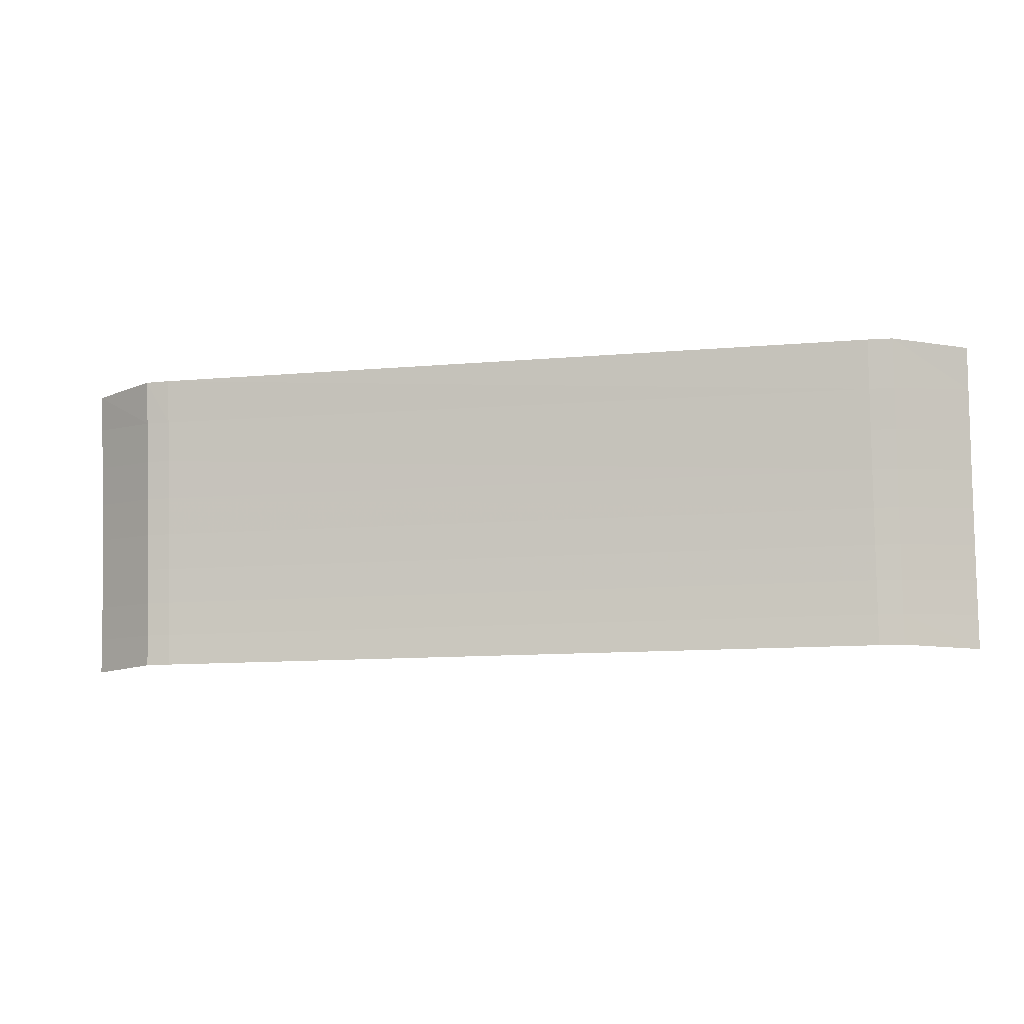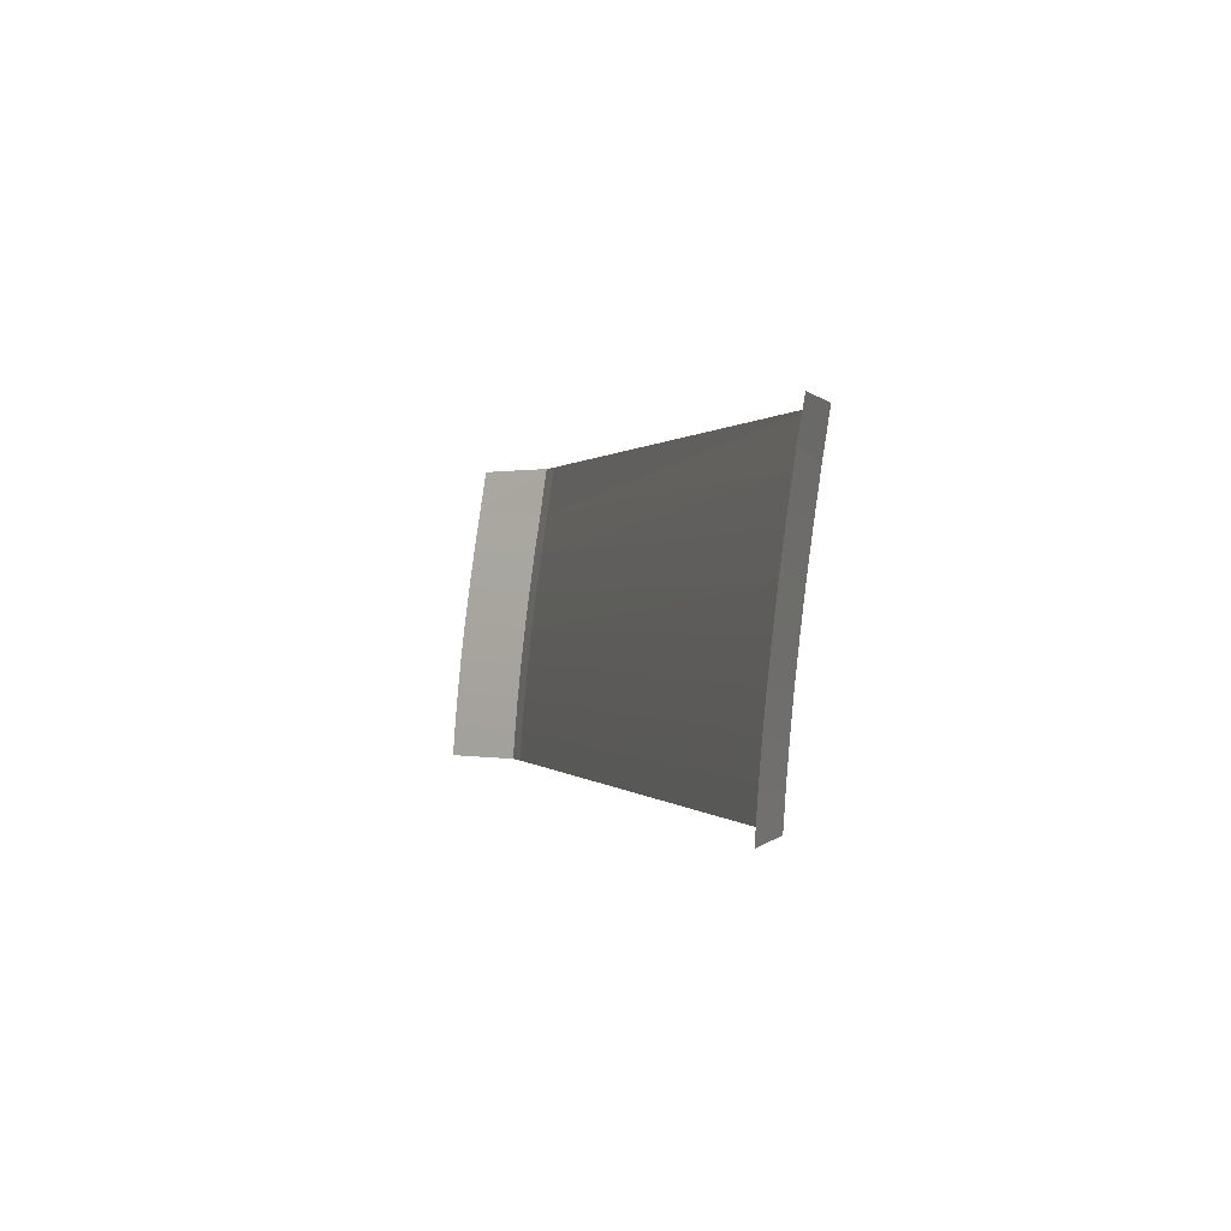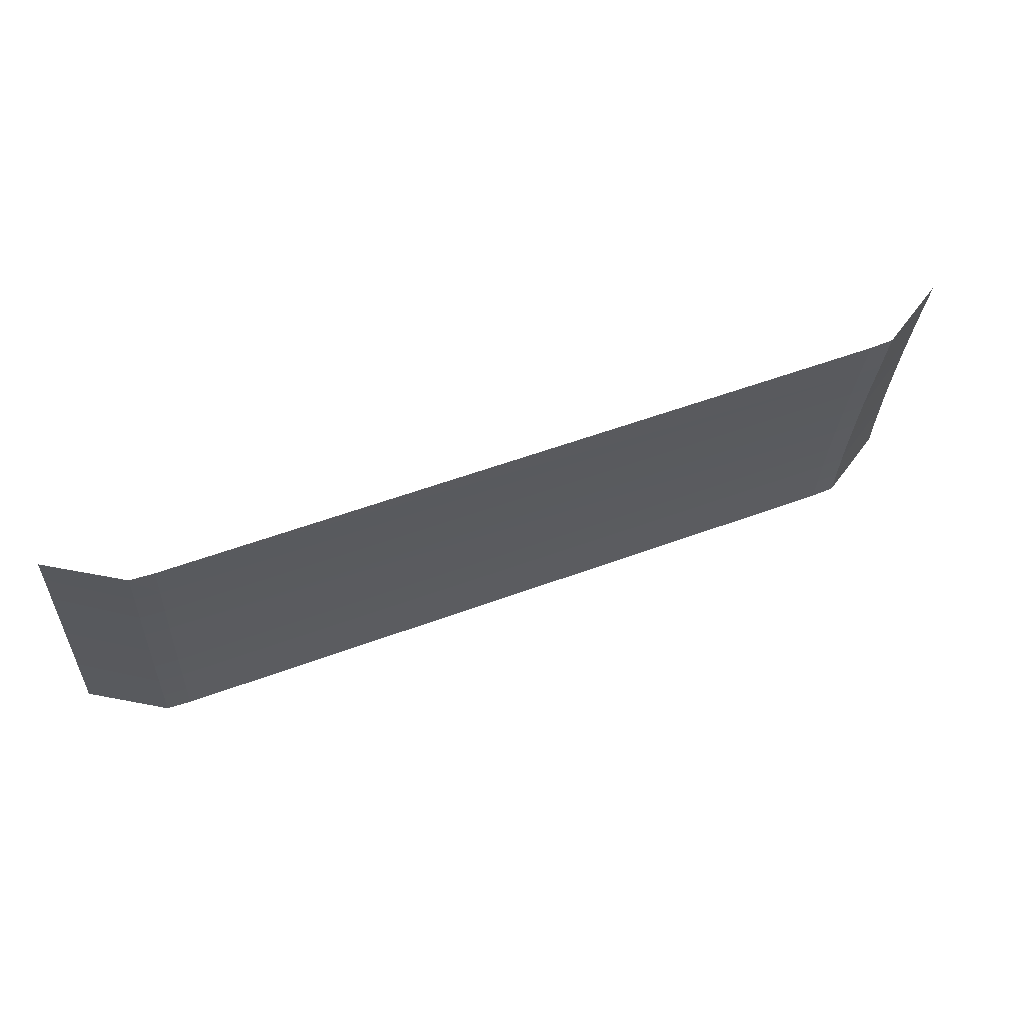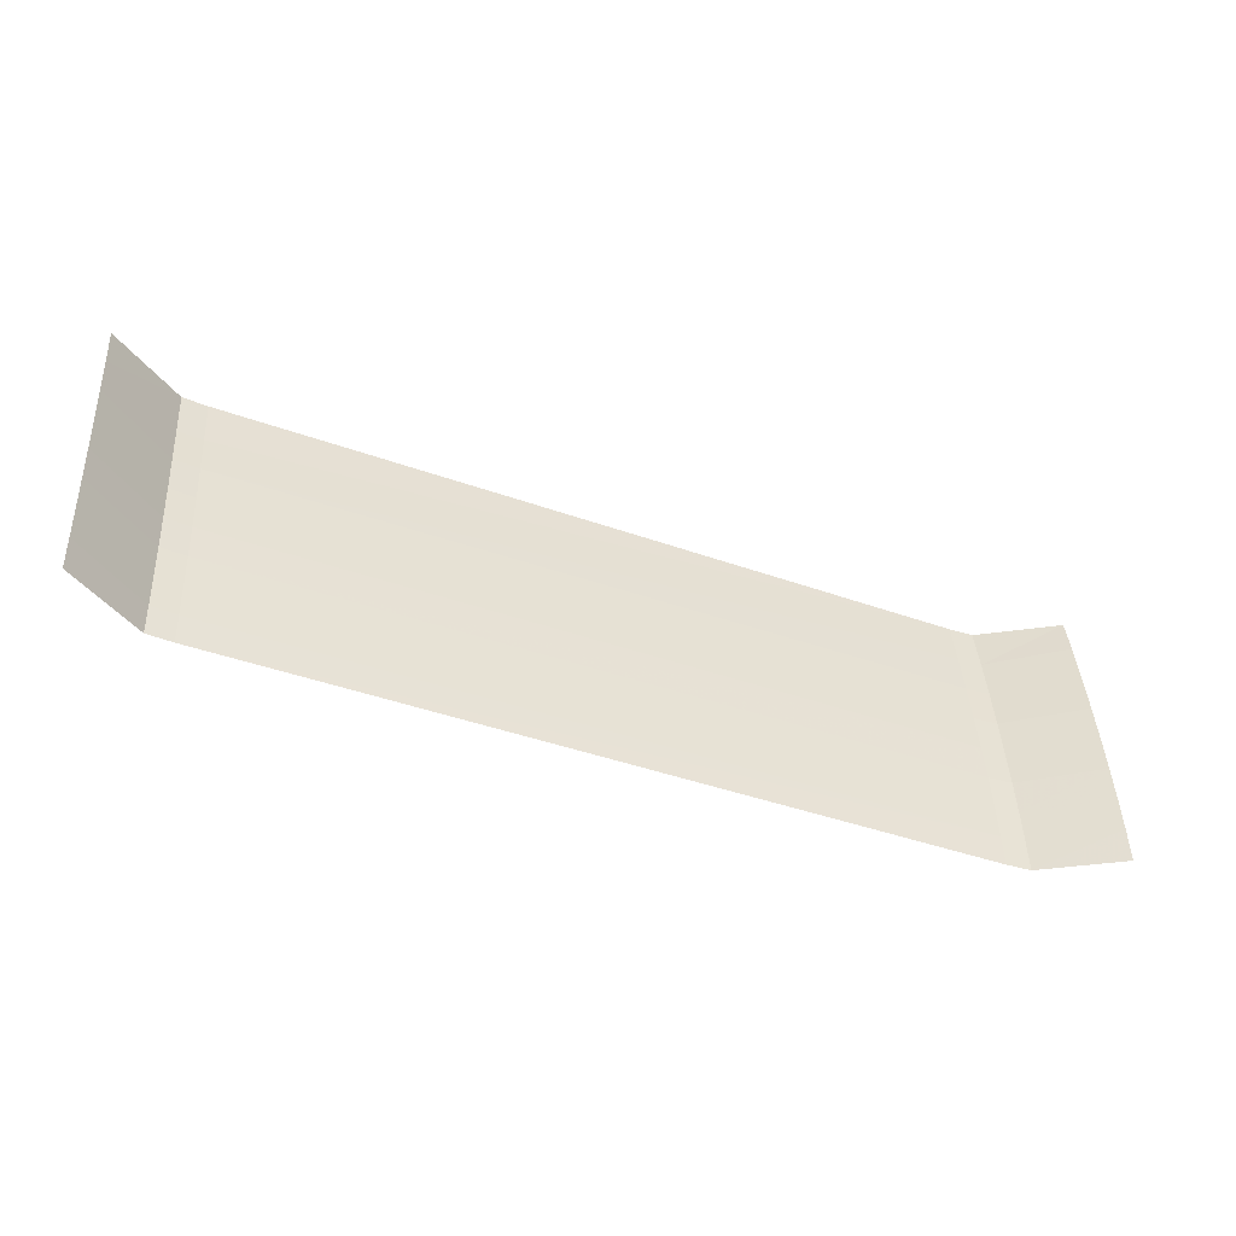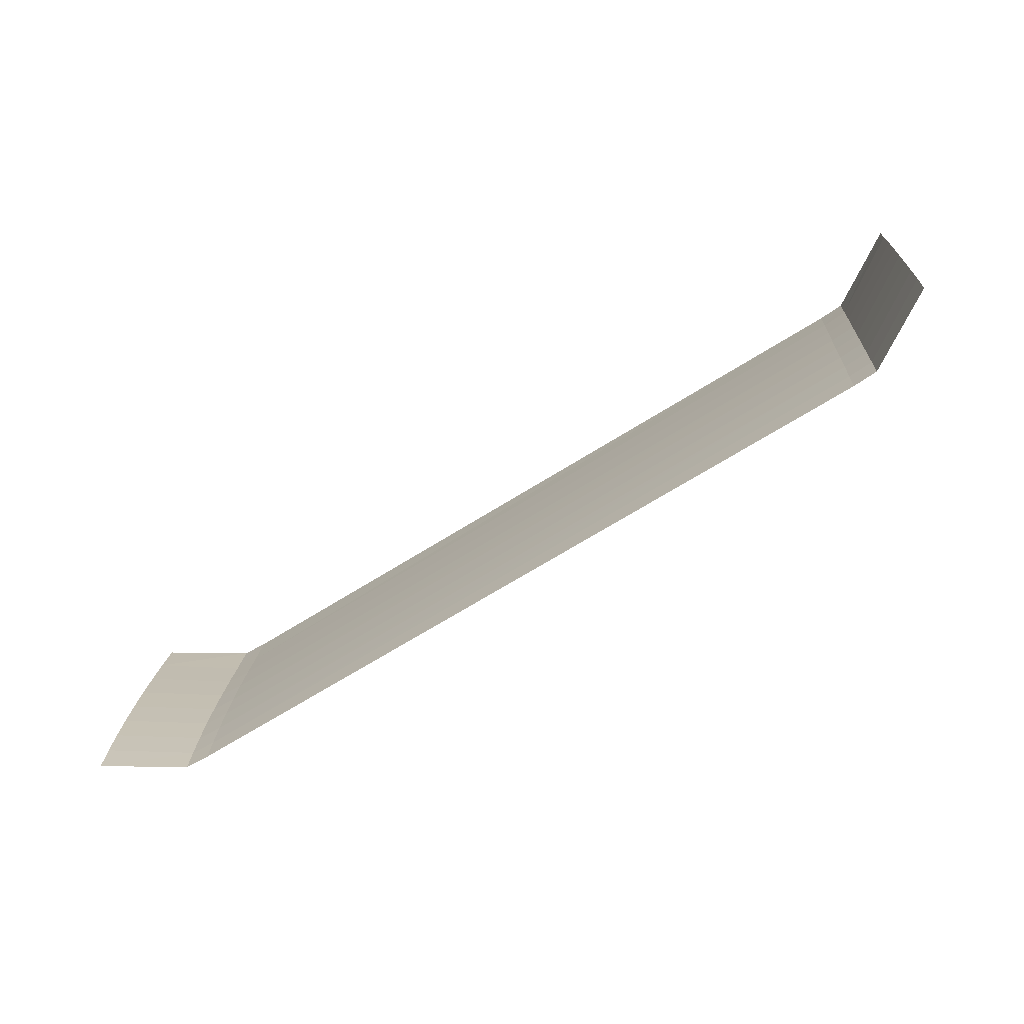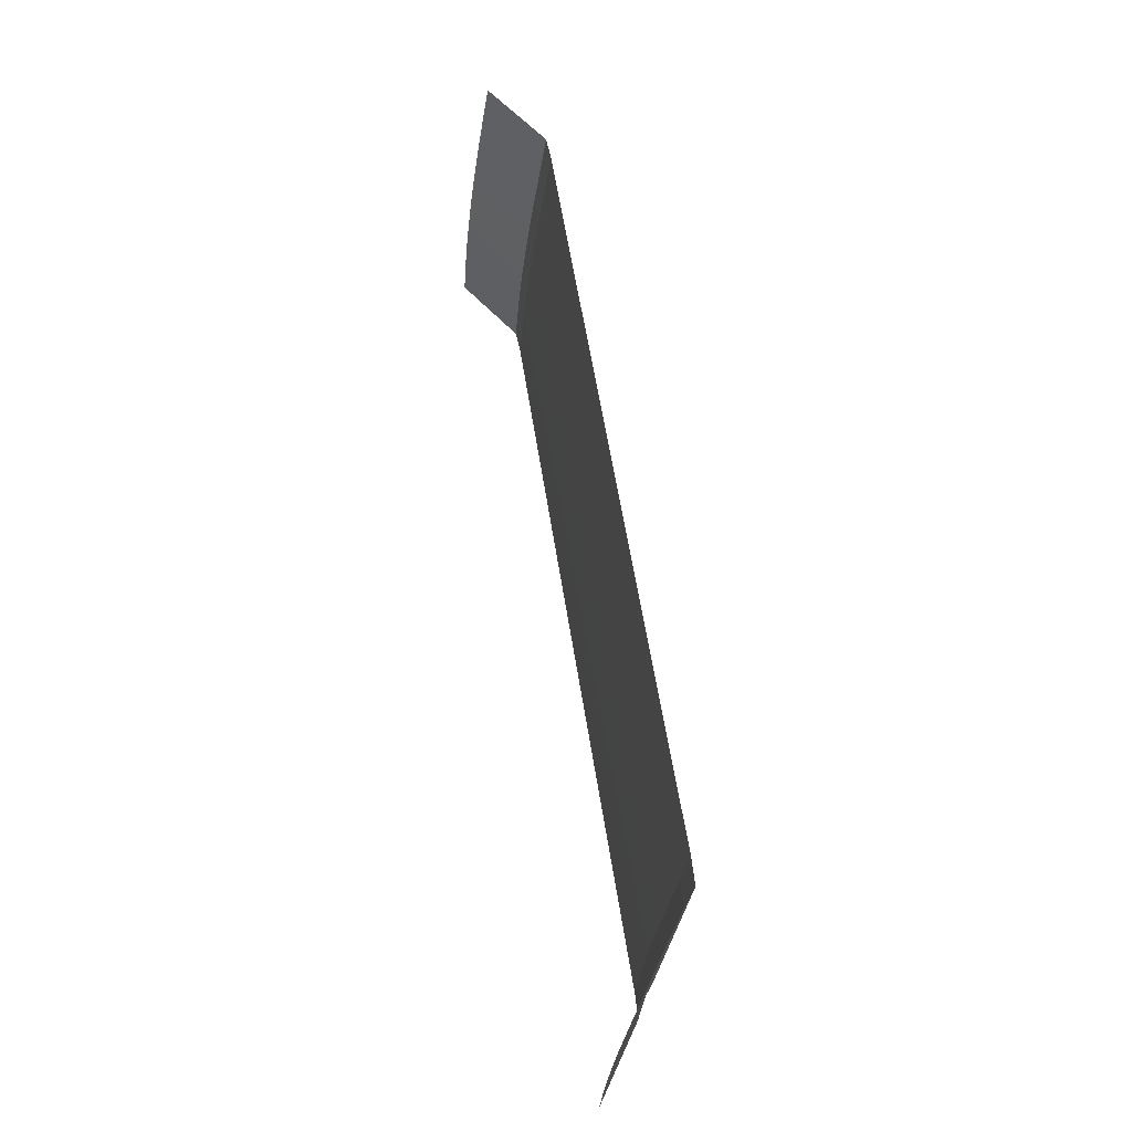
<metadata>
{"format":"obj","ext":"obj","renderer":"f3d","projection":"perspective","resolution":1024,"background":"white","views":[{"elev":-12.1,"azim":-168.4,"up":"+Z"},{"elev":0.3,"azim":73.6,"up":"+Z"},{"elev":55.0,"azim":158.6,"up":"+Z"},{"elev":-41.7,"azim":-23.4,"up":"+Z"},{"elev":-66.2,"azim":32.5,"up":"+Z"},{"elev":59.0,"azim":81.2,"up":"+Z"}]}
</metadata>
<code>
g RoadAsset69
v 86.19 -11.03 -45.91
v 116.4 -11.03 -45.91
v 86.19 -10.95 -44.68
v 116.4 -10.95 -44.62
v 86.19 -10.83 -43.31
v 116.4 -10.83 -43.23
v 86.18 -10.69 -41.88
v 116.4 -10.69 -41.77
v 86.18 -10.52 -40.39
v 116.4 -10.52 -40.26
v 86.17 -10.32 -38.85
v 116.4 -10.32 -38.69
v 86.16 -10.09 -37.25
v 116.4 -10.09 -37.07
v 86.15 -9.842 -35.59
v 116.4 -9.842 -35.38
v 86.14 -9.55 -33.59
v 116.3 -9.55 -33.59
v 82.19 -13.03 -45.91
v 85.19 -11.08 -45.91
v 86.19 -11.03 -45.91
v 116.4 -11.03 -45.91
v 117.4 -11.08 -45.91
v 120.4 -13.03 -45.91
v 82.19 -12.94 -44.52
v 85.19 -11 -44.67
v 86.19 -10.95 -44.68
v 116.4 -10.95 -44.62
v 117.4 -11 -44.62
v 120.4 -12.94 -44.45
v 82.19 -12.82 -43.12
v 85.19 -10.88 -43.3
v 86.19 -10.83 -43.31
v 116.4 -10.83 -43.23
v 117.4 -10.88 -43.22
v 120.4 -12.82 -43.02
v 82.18 -12.67 -41.67
v 85.18 -10.74 -41.88
v 86.18 -10.69 -41.88
v 116.4 -10.69 -41.77
v 117.4 -10.74 -41.76
v 120.4 -12.67 -41.53
v 82.18 -12.5 -40.16
v 85.18 -10.56 -40.39
v 86.18 -10.52 -40.39
v 116.4 -10.52 -40.26
v 117.4 -10.56 -40.25
v 120.4 -12.5 -39.99
v 82.17 -12.3 -38.6
v 85.17 -10.37 -38.85
v 86.17 -10.32 -38.85
v 116.4 -10.32 -38.69
v 117.4 -10.37 -38.68
v 120.4 -12.3 -38.39
v 82.16 -12.07 -36.97
v 85.16 -10.14 -37.25
v 86.16 -10.09 -37.25
v 116.4 -10.09 -37.07
v 117.4 -10.14 -37.05
v 120.4 -12.07 -36.74
v 82.15 -11.82 -35.3
v 85.15 -9.892 -35.59
v 86.15 -9.842 -35.59
v 116.4 -9.842 -35.38
v 117.4 -9.892 -35.37
v 120.4 -11.82 -35.04
v 82.14 -11.55 -33.59
v 85.14 -9.6 -33.59
v 86.14 -9.55 -33.59
v 116.3 -9.55 -33.59
v 117.3 -9.6 -33.59
v 120.3 -11.55 -33.59
g RoadAsset69_0
f 4 2 1
f 3 4 1
f 6 4 3
f 5 6 3
f 8 6 5
f 7 8 5
f 10 8 7
f 9 10 7
f 12 10 9
f 11 12 9
f 14 12 11
f 13 14 11
f 16 14 13
f 15 16 13
f 18 16 15
f 17 18 15
g RoadAsset69_1
f 26 20 19
f 25 26 19
f 27 21 20
f 26 27 20
f 29 23 22
f 28 29 22
f 30 24 23
f 29 30 23
f 32 26 25
f 31 32 25
f 33 27 26
f 32 33 26
f 35 29 28
f 34 35 28
f 36 30 29
f 35 36 29
f 38 32 31
f 37 38 31
f 39 33 32
f 38 39 32
f 41 35 34
f 40 41 34
f 42 36 35
f 41 42 35
f 44 38 37
f 43 44 37
f 45 39 38
f 44 45 38
f 47 41 40
f 46 47 40
f 48 42 41
f 47 48 41
f 50 44 43
f 49 50 43
f 51 45 44
f 50 51 44
f 53 47 46
f 52 53 46
f 54 48 47
f 53 54 47
f 56 50 49
f 55 56 49
f 57 51 50
f 56 57 50
f 59 53 52
f 58 59 52
f 60 54 53
f 59 60 53
f 62 56 55
f 61 62 55
f 63 57 56
f 62 63 56
f 65 59 58
f 64 65 58
f 66 60 59
f 65 66 59
f 68 62 61
f 67 68 61
f 69 63 62
f 68 69 62
f 71 65 64
f 70 71 64
f 72 66 65
f 71 72 65

</code>
